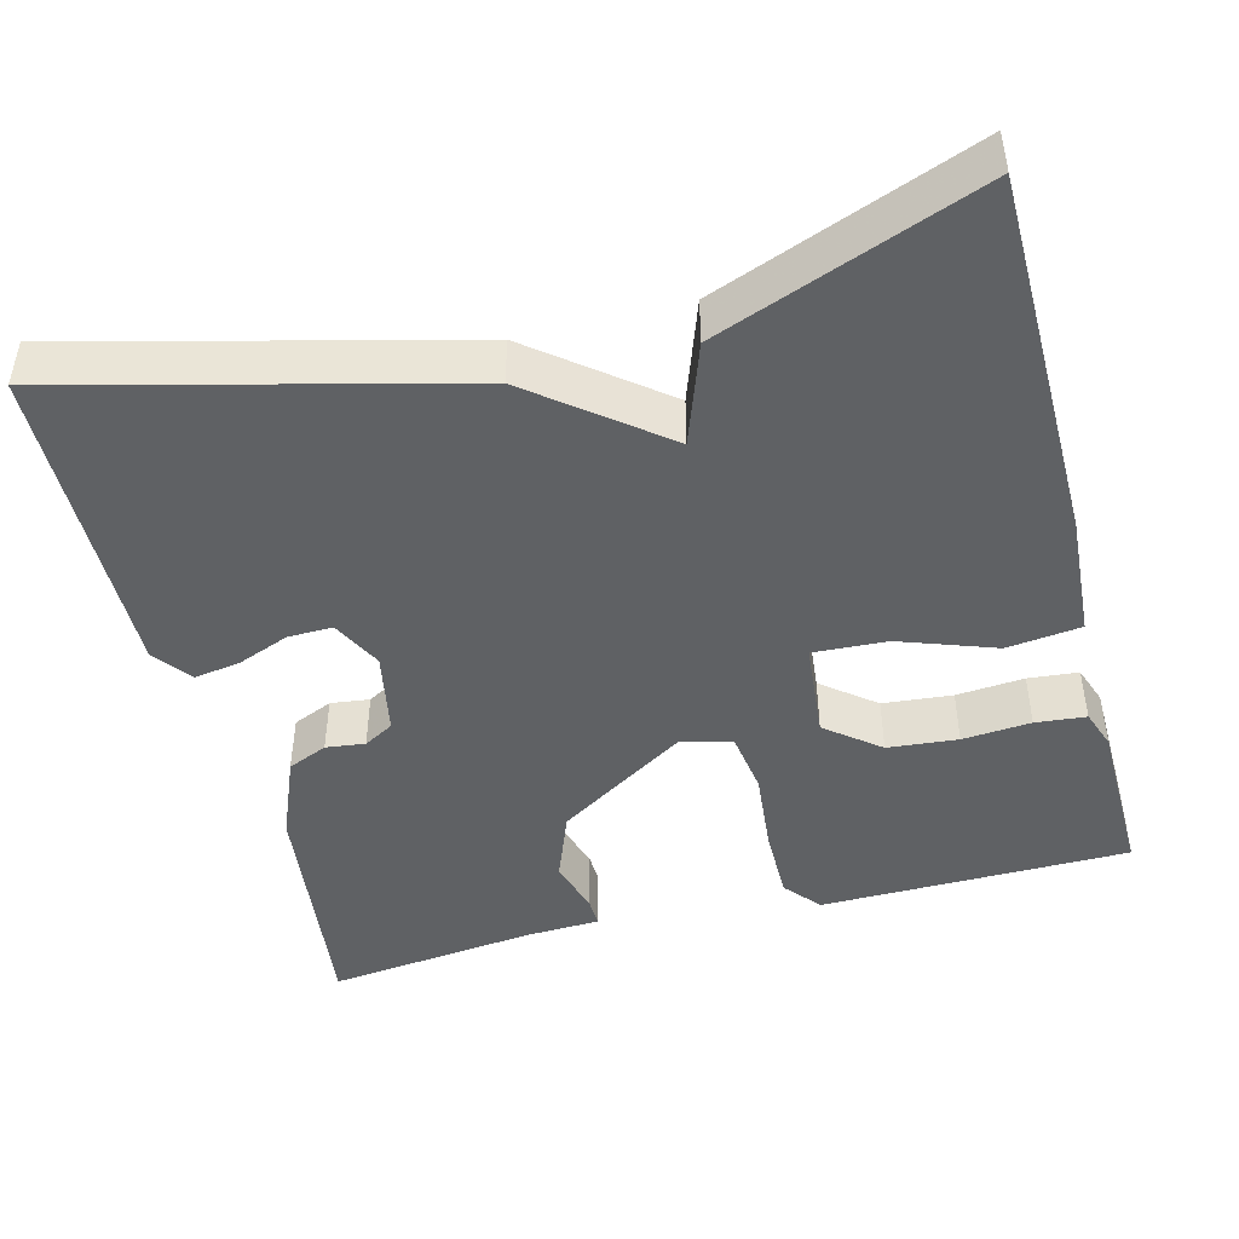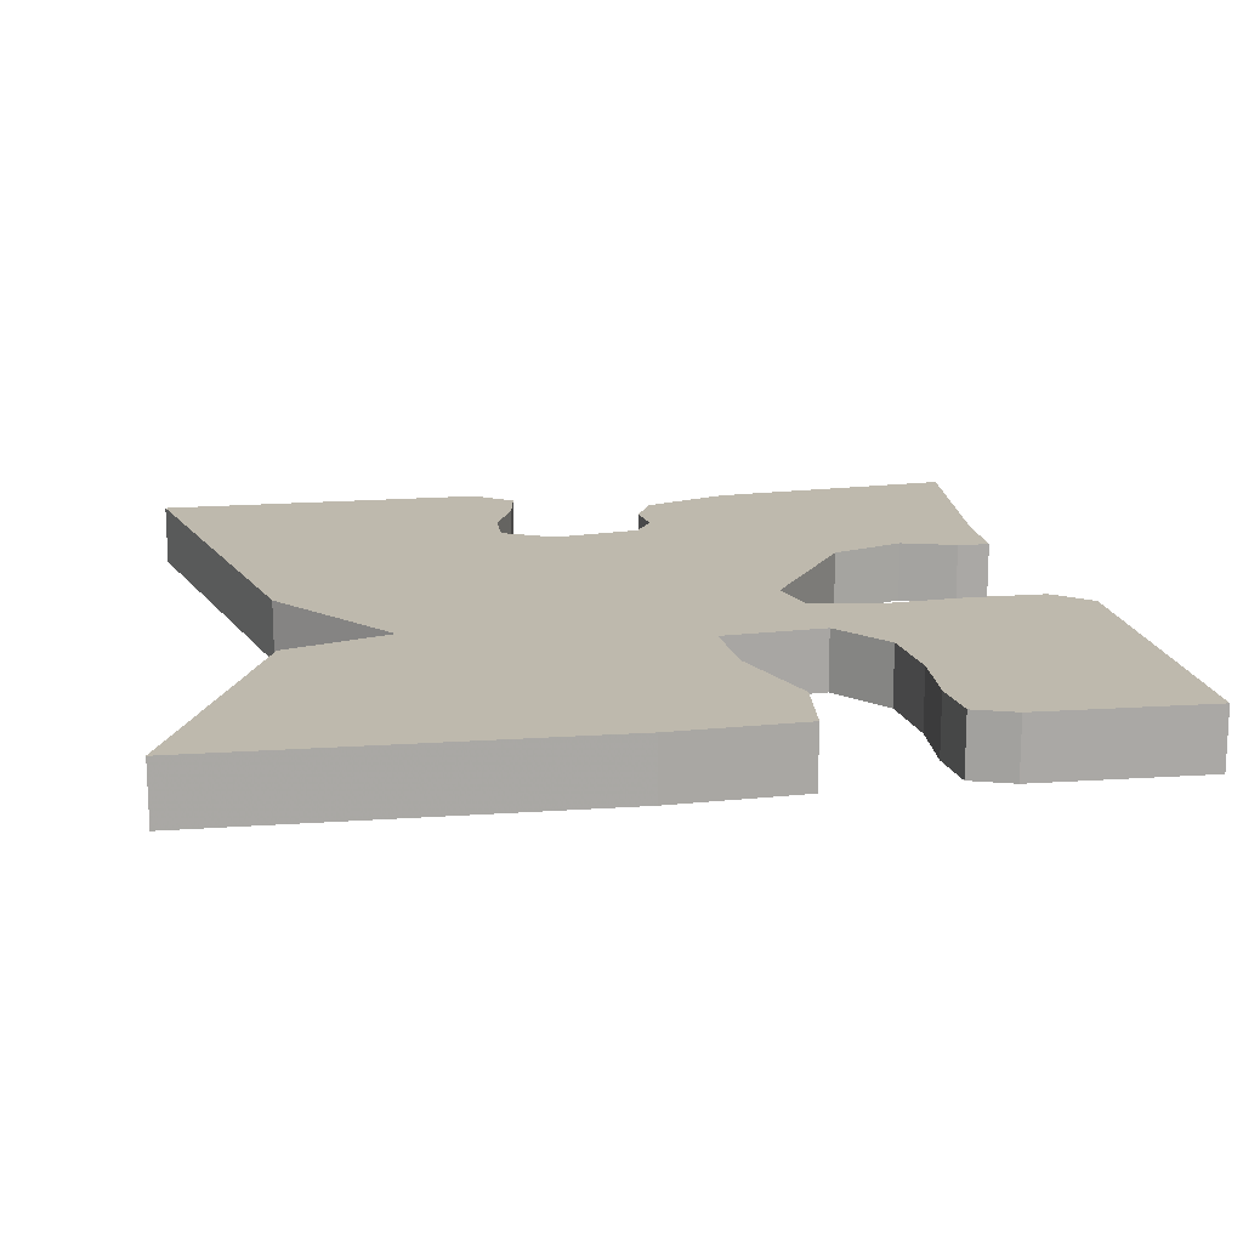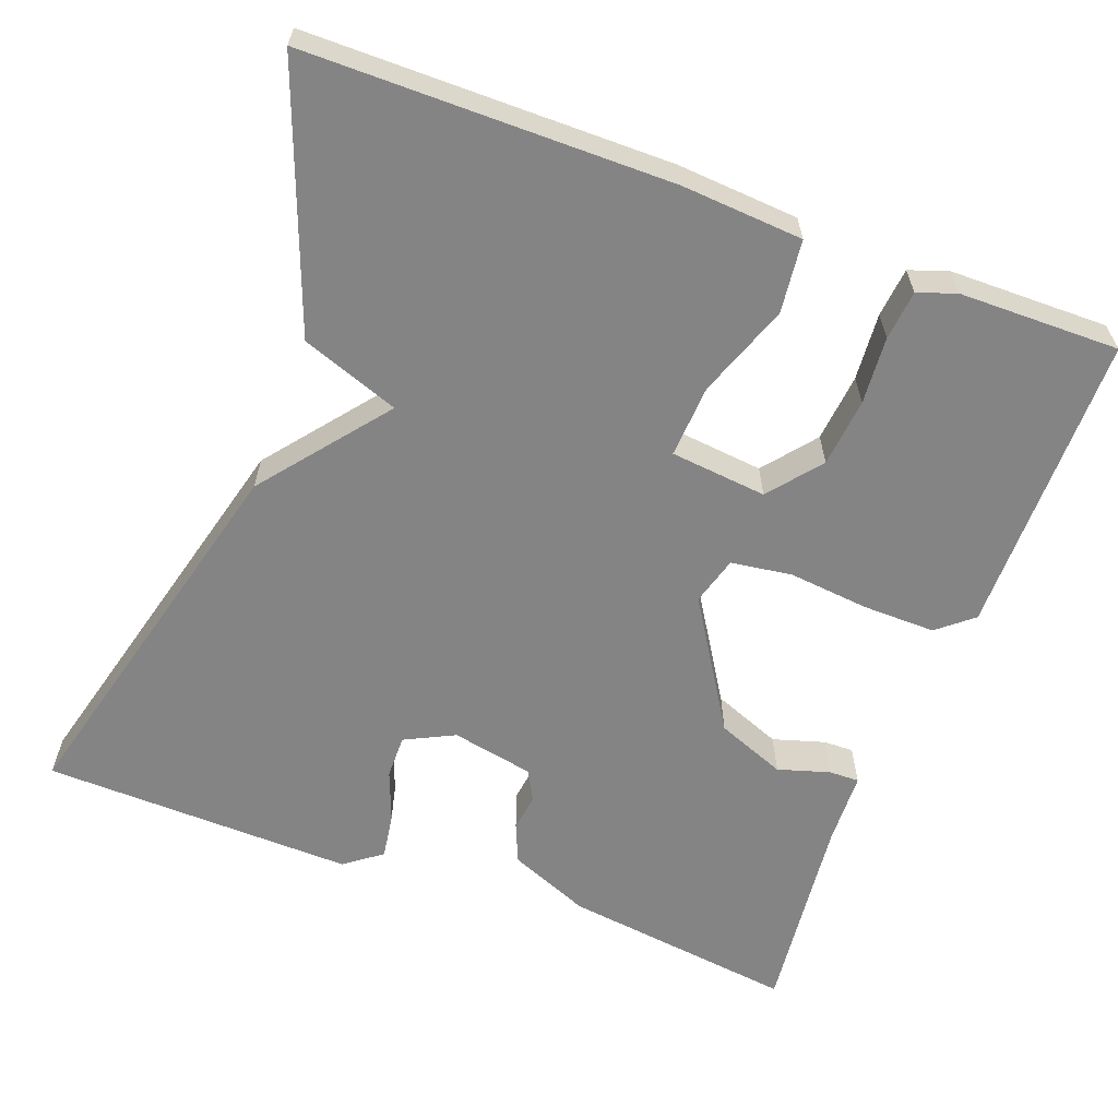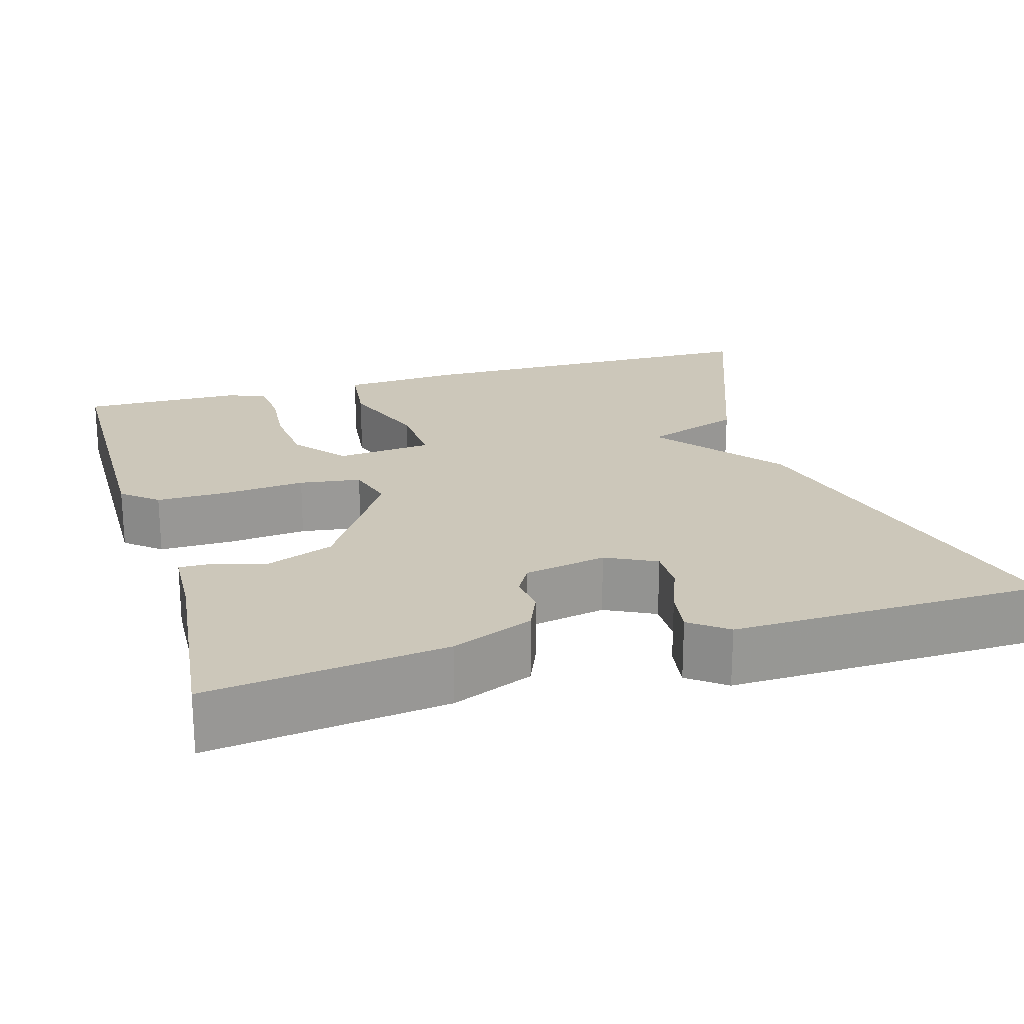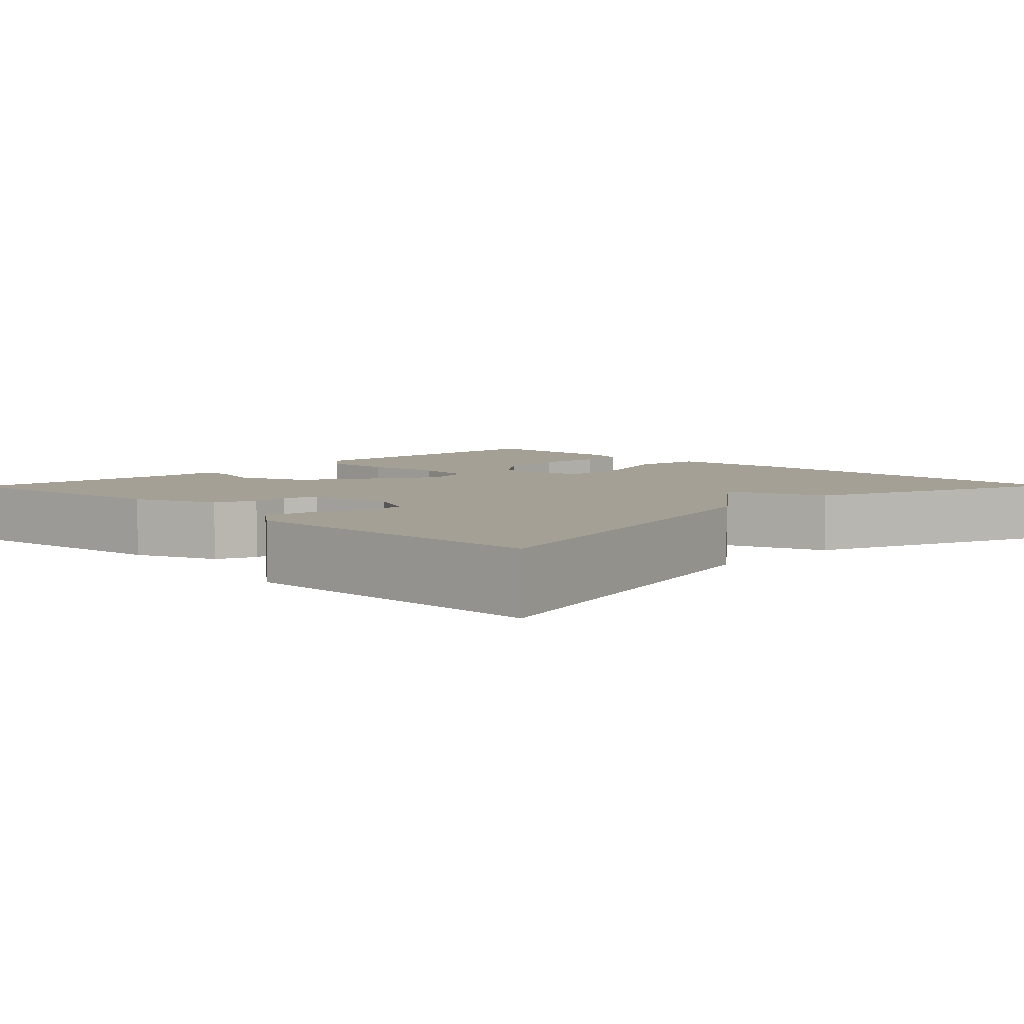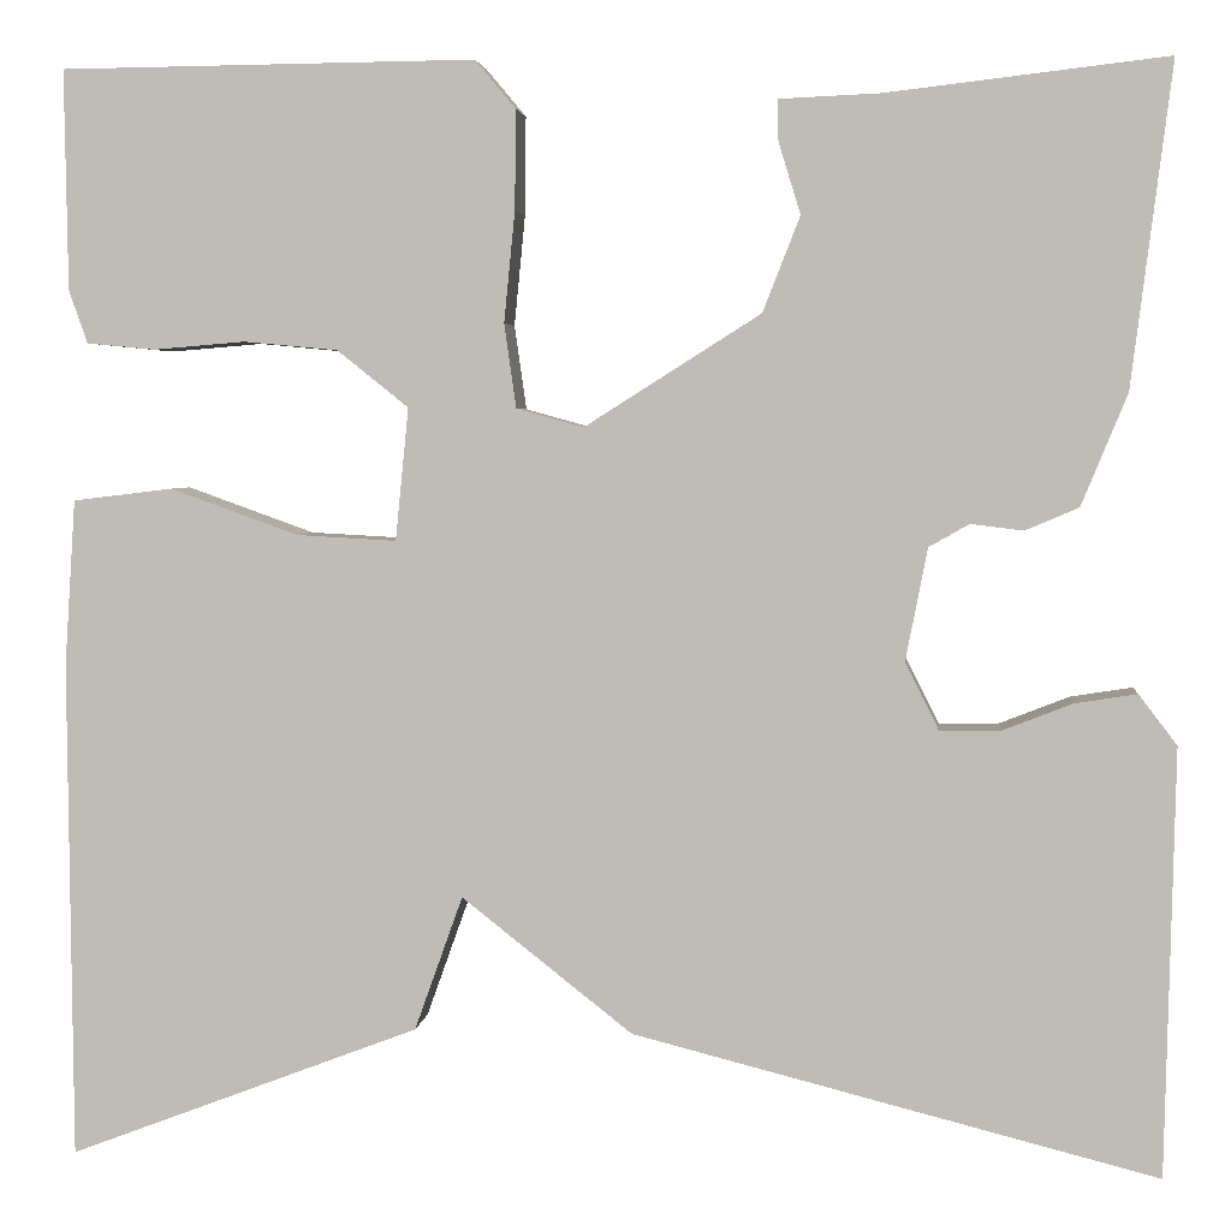
<metadata>
{"format":"obj","ext":"obj","renderer":"f3d","projection":"perspective","resolution":1024,"background":"white","views":[{"elev":-45.6,"azim":-165.4,"up":"+Y"},{"elev":15.3,"azim":-99.0,"up":"+Y"},{"elev":-61.4,"azim":-110.7,"up":"+Y"},{"elev":21.3,"azim":73.6,"up":"+Y"},{"elev":5.8,"azim":134.5,"up":"+Y"},{"elev":3.5,"azim":5.8,"up":"+Z"}]}
</metadata>
<code>
v -0.5 0.07 0.5
v -0.121 0.07 0.504
v -0.084 0.07 0.46
v -0.085 0.07 0.369
v -0.095 0.07 0.268
v -0.084 0.07 0.191
v -0.023 0.07 0.174
v 0.138 0.07 0.276
v 0.172 0.07 0.363
v 0.152 0.07 0.428
v 0.151 0.07 0.466
v 0.243 0.07 0.47
v 0.5 0.07 0.5
v 0.463 0.07 0.205
v 0.421 0.07 0.103
v 0.372 0.07 0.082
v 0.324 0.07 0.088
v 0.287 0.07 0.067
v 0.267 0.07 -0.036
v 0.298 0.07 -0.098
v 0.353 0.07 -0.097
v 0.417 0.07 -0.072
v 0.474 0.07 -0.063
v 0.509 0.07 -0.109
v 0.5 0.07 -0.5
v 0.021 0.07 -0.378
v -0.135 0.07 -0.255
v -0.179 0.07 -0.378
v -0.5 0.07 -0.5
v -0.504 0.07 -0.045
v -0.494 0.07 0.107
v -0.403 0.07 0.118
v -0.286 0.07 0.076
v -0.195 0.07 0.071
v -0.183 0.07 0.192
v -0.248 0.07 0.244
v -0.334 0.07 0.252
v -0.418 0.07 0.245
v -0.48 0.07 0.251
v -0.497 0.07 0.299
v -0.5 0 0.5
v -0.121 0 0.504
v -0.084 0 0.46
v -0.085 0 0.369
v -0.095 0 0.268
v -0.084 0 0.191
v -0.023 0 0.174
v 0.138 0 0.276
v 0.172 0 0.363
v 0.152 0 0.428
v 0.151 0 0.466
v 0.243 0 0.47
v 0.5 0 0.5
v 0.463 0 0.205
v 0.421 0 0.103
v 0.372 0 0.082
v 0.324 0 0.088
v 0.287 0 0.067
v 0.267 0 -0.036
v 0.298 0 -0.098
v 0.353 0 -0.097
v 0.417 0 -0.072
v 0.474 0 -0.063
v 0.509 0 -0.109
v 0.5 0 -0.5
v 0.021 0 -0.378
v -0.135 0 -0.255
v -0.179 0 -0.378
v -0.5 0 -0.5
v -0.504 0 -0.045
v -0.494 0 0.107
v -0.403 0 0.118
v -0.286 0 0.076
v -0.195 0 0.071
v -0.183 0 0.192
v -0.248 0 0.244
v -0.334 0 0.252
v -0.418 0 0.245
v -0.48 0 0.251
v -0.497 0 0.299
f 2 3 4
f 1 2 4
f 40 1 4
f 39 40 4
f 38 39 4
f 37 38 4
f 36 37 4 5
f 35 36 5 6
f 34 35 6 7
f 31 32 33
f 30 31 33
f 29 30 33
f 28 29 33
f 27 28 33
f 27 33 34
f 26 27 34 7
f 24 25 26
f 23 24 26
f 22 23 26
f 21 22 26
f 20 21 26
f 19 20 26 7
f 15 16 17
f 14 15 17
f 13 14 17
f 12 13 17
f 12 17 18
f 11 12 18
f 10 11 18
f 9 10 18
f 8 9 18 19
f 7 8 19
f 44 43 42
f 44 42 41
f 44 41 80
f 44 80 79
f 44 79 78
f 44 78 77
f 45 44 77 76
f 46 45 76 75
f 47 46 75 74
f 73 72 71
f 73 71 70
f 73 70 69
f 73 69 68
f 73 68 67
f 74 73 67
f 47 74 67 66
f 66 65 64
f 66 64 63
f 66 63 62
f 66 62 61
f 66 61 60
f 47 66 60 59
f 57 56 55
f 57 55 54
f 57 54 53
f 57 53 52
f 58 57 52
f 58 52 51
f 58 51 50
f 58 50 49
f 59 58 49 48
f 59 48 47
f 1 41 42 2
f 2 42 43 3
f 3 43 44 4
f 4 44 45 5
f 5 45 46 6
f 6 46 47 7
f 7 47 48 8
f 8 48 49 9
f 9 49 50 10
f 10 50 51 11
f 11 51 52 12
f 12 52 53 13
f 13 53 54 14
f 14 54 55 15
f 15 55 56 16
f 16 56 57 17
f 17 57 58 18
f 18 58 59 19
f 19 59 60 20
f 20 60 61 21
f 21 61 62 22
f 22 62 63 23
f 23 63 64 24
f 24 64 65 25
f 25 65 66 26
f 26 66 67 27
f 27 67 68 28
f 28 68 69 29
f 29 69 70 30
f 30 70 71 31
f 31 71 72 32
f 32 72 73 33
f 33 73 74 34
f 34 74 75 35
f 35 75 76 36
f 36 76 77 37
f 37 77 78 38
f 38 78 79 39
f 39 79 80 40
f 40 80 41 1

</code>
